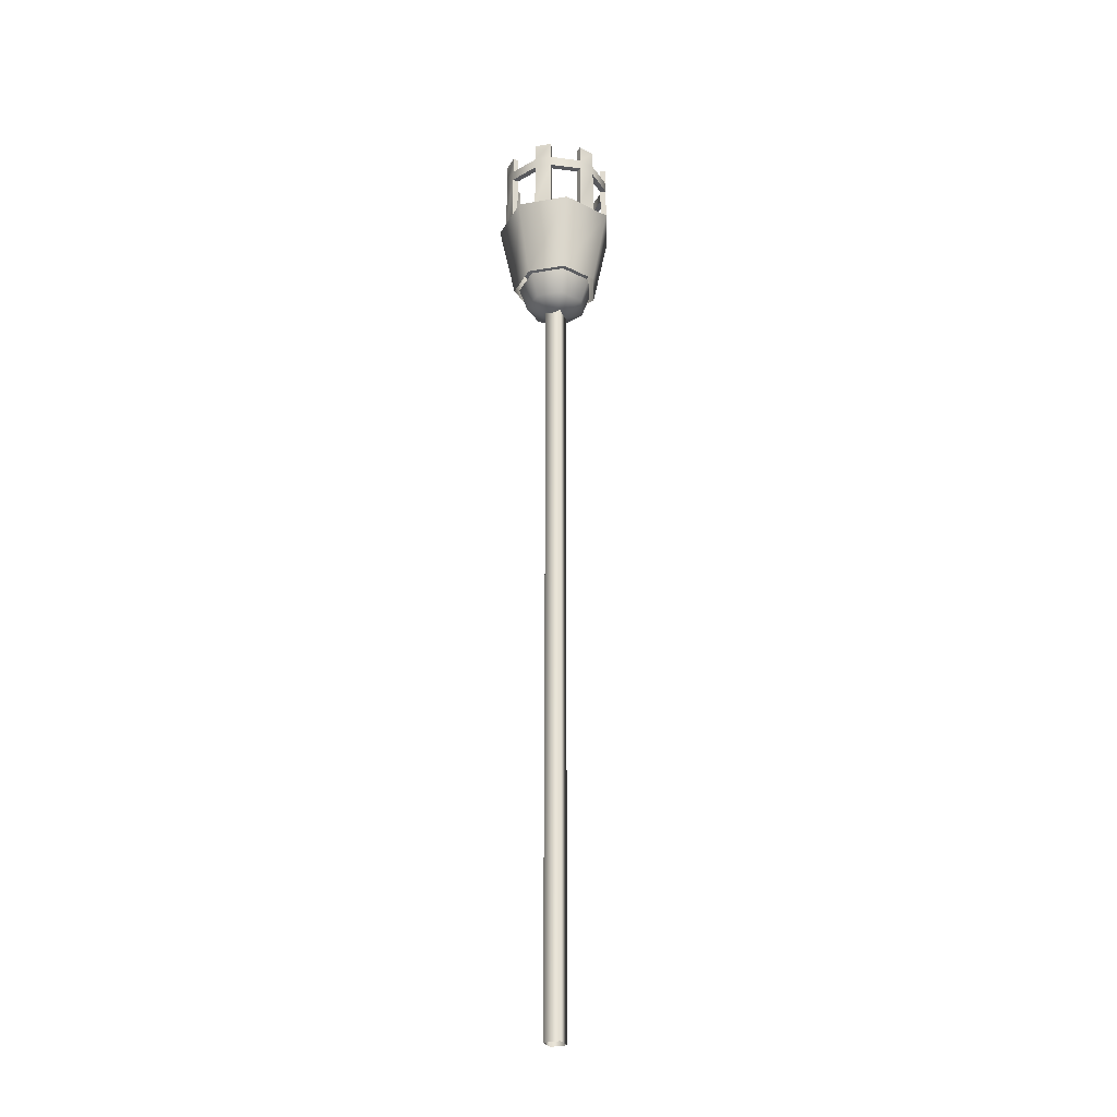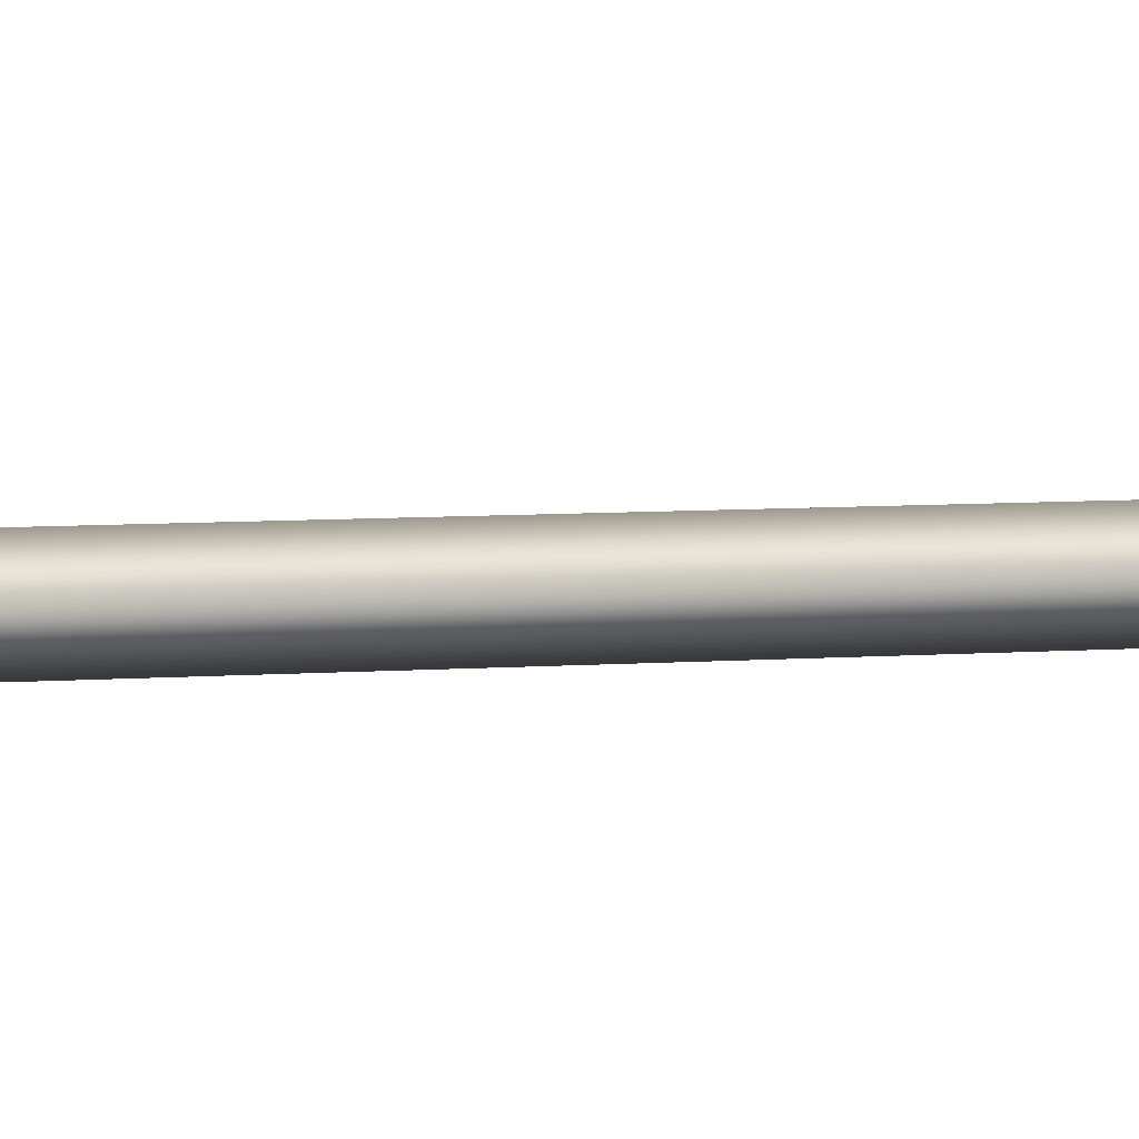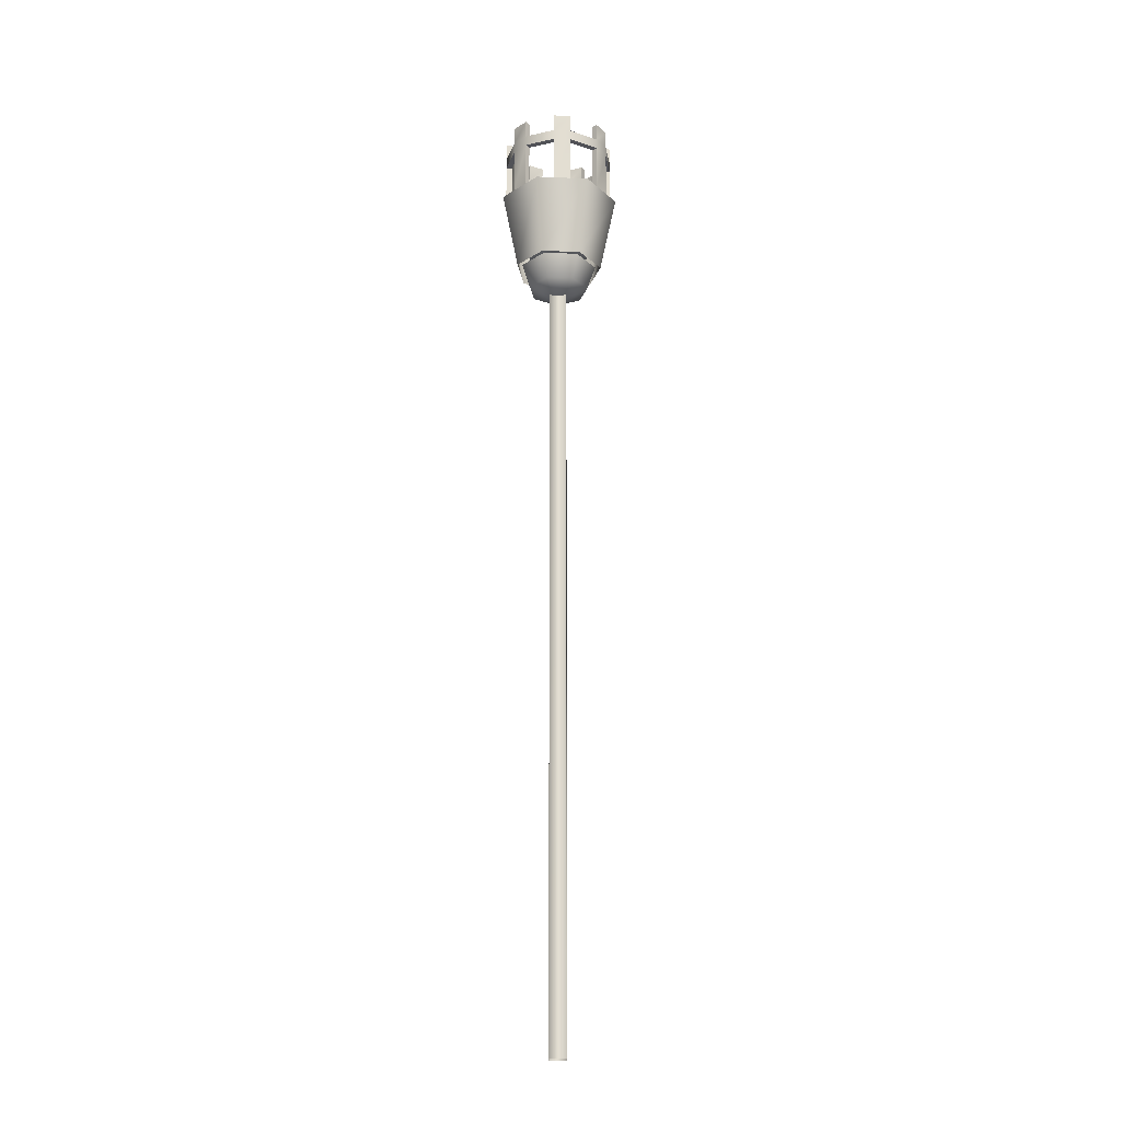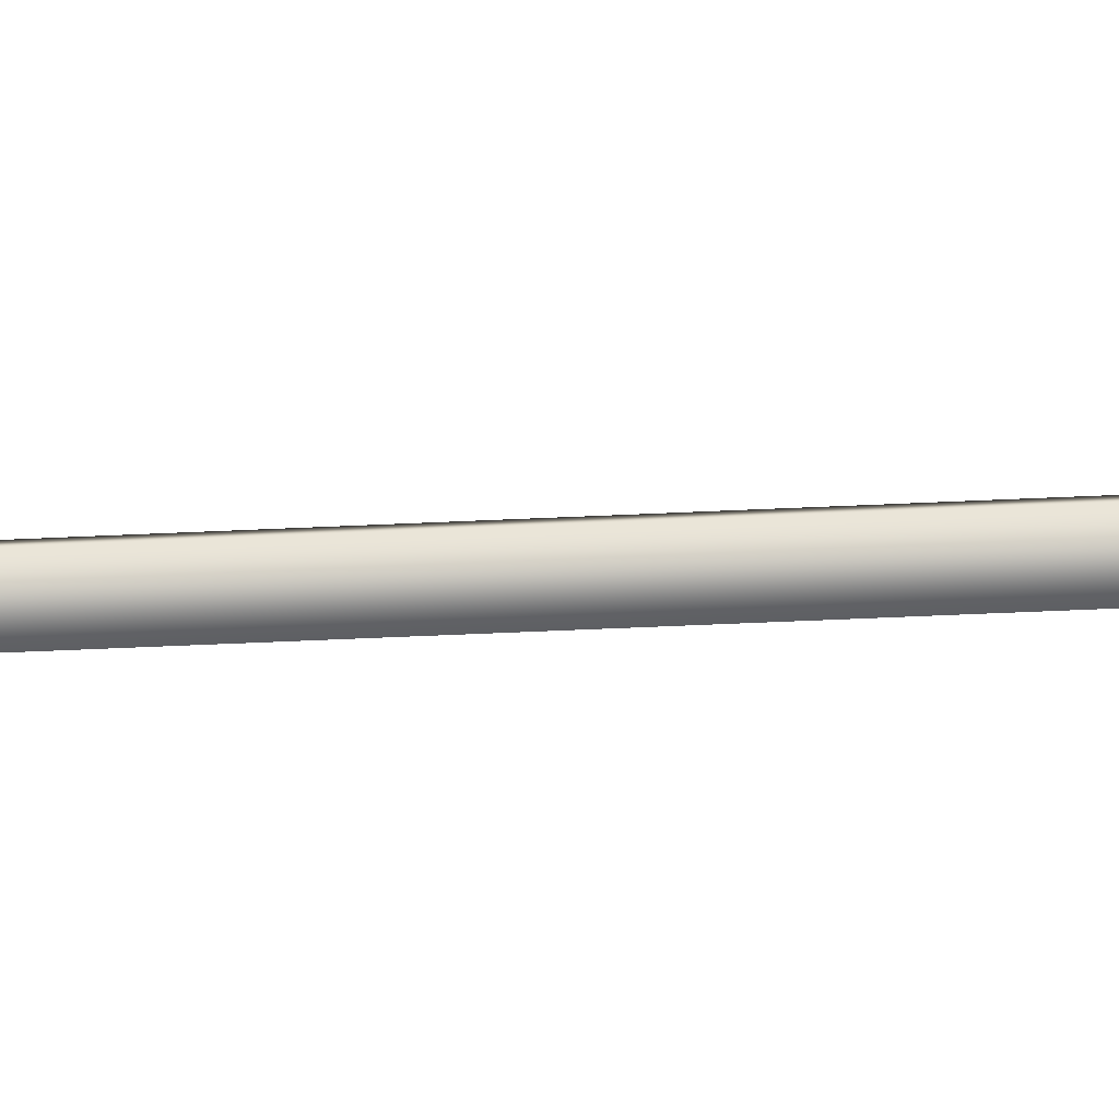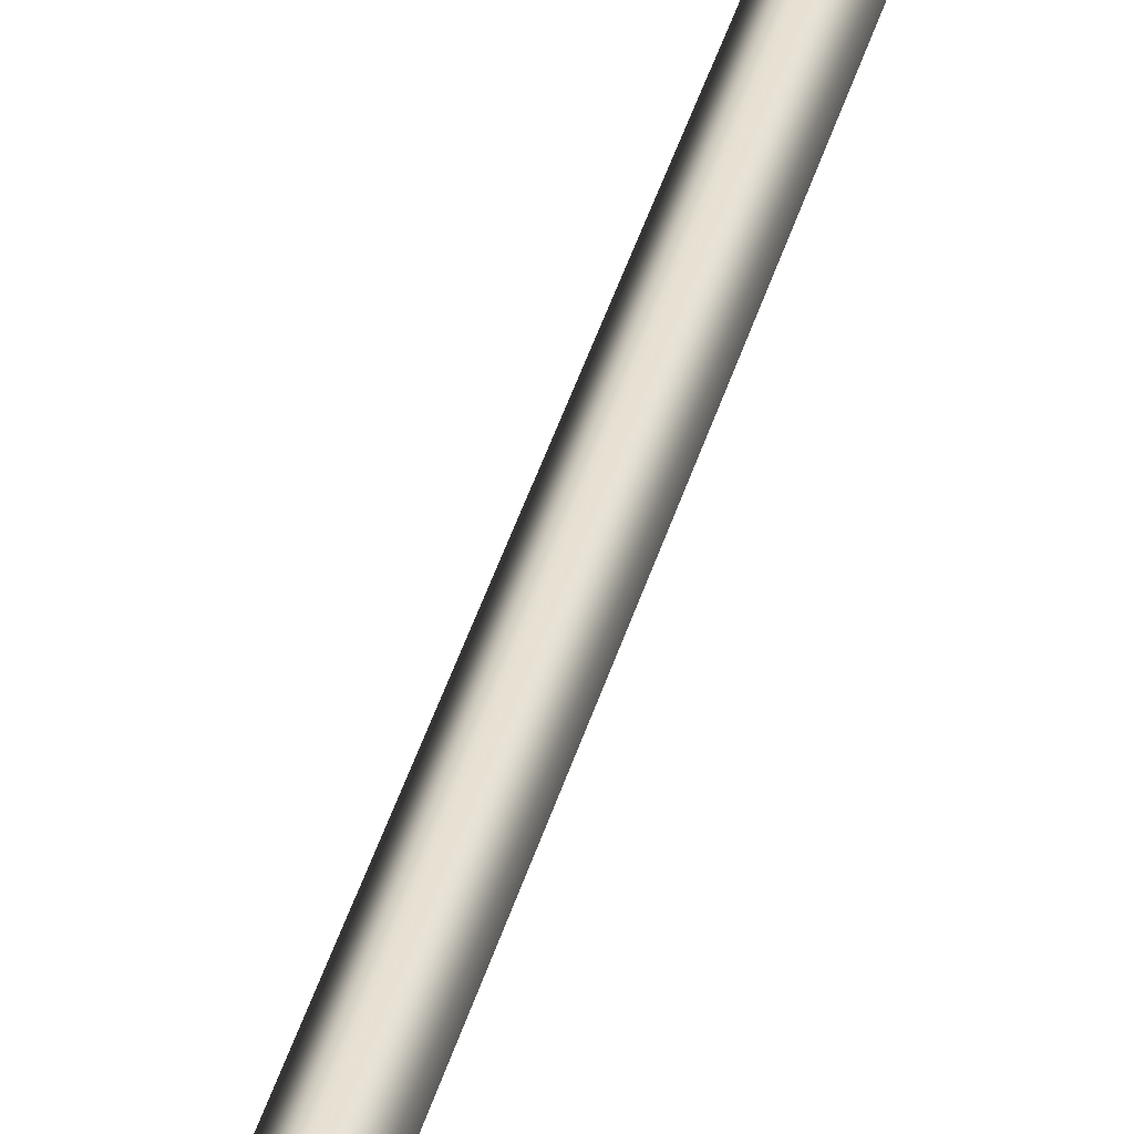
<metadata>
{"format":"obj","ext":"obj","renderer":"f3d","projection":"perspective","resolution":1024,"background":"white","views":[{"elev":-28.4,"azim":-114.0,"up":"+Y"},{"elev":3.4,"azim":-113.9,"up":"+Z"},{"elev":-21.6,"azim":-132.8,"up":"+Y"},{"elev":-40.9,"azim":93.5,"up":"+Z"},{"elev":36.9,"azim":14.2,"up":"+Z"}]}
</metadata>
<code>
v  2.22 0 -0
v  -0 0 -2.22
v  -0 150 -2.22
v  2.22 150 -0
v  -2.22 0 0
v  -2.22 150 0
v  0 0 2.22
v  0 150 2.22
v  0 147.9 -0
v  -0 150.8 5.883
v  -4.599 150.8 3.668
v  -5.735 150.8 -1.309
v  -2.552 150.8 -5.3
v  2.552 150.8 -5.3
v  5.735 150.8 -1.309
v  4.599 150.8 3.668
v  -5.883 155.5 4.691
v  -0 155.5 7.524
v  -7.336 155.5 -1.674
v  -3.265 155.5 -6.779
v  3.265 155.5 -6.779
v  7.336 155.5 -1.674
v  5.883 155.5 4.691
v  -0.0348 159.7 0.0079
v  -5.422 159.7 4.304
v  -0.0348 159.7 6.899
v  -6.753 159.7 -1.525
v  -3.025 159.7 -6.2
v  2.955 159.7 -6.2
v  6.683 159.7 -1.525
v  5.352 159.7 4.304
v  -6.741 155.3 5.356
v  -0.0348 155.3 8.586
v  -0.0348 170.5 11.75
v  -9.215 170.5 7.329
v  6.672 155.3 5.356
v  9.145 170.5 7.329
v  8.328 155.3 -1.901
v  11.41 170.5 -2.605
v  3.687 155.3 -7.721
v  5.06 170.5 -10.57
v  -3.757 155.3 -7.721
v  -5.129 170.5 -10.57
v  -8.398 155.3 -1.901
v  -11.48 170.5 -2.605
v  -8.226 170.5 6.54
v  -0.0348 170.5 10.48
v  8.156 170.5 6.54
v  10.18 170.5 -2.323
v  4.511 170.5 -9.431
v  -4.58 170.5 -9.431
v  -10.25 170.5 -2.323
v  -3.095 185.2 10.28
v  -2.765 185.2 9.17
v  -5.495 185.2 7.855
v  -6.155 185.2 8.803
v  6.085 185.2 8.803
v  5.426 185.2 7.855
v  2.696 185.2 9.17
v  3.025 185.2 10.28
v  10.66 185.2 0.7064
v  9.505 185.2 0.6311
v  8.83 185.2 3.586
v  9.901 185.2 4.018
v  7.177 185.2 -7.916
v  6.4 185.2 -7.062
v  8.29 185.2 -4.692
v  9.295 185.2 -5.26
v  -1.733 185.2 -10.57
v  -1.55 185.2 -9.431
v  1.48 185.2 -9.431
v  1.663 185.2 -10.57
v  -9.365 185.2 -5.26
v  -8.359 185.2 -4.692
v  -6.47 185.2 -7.062
v  -7.247 185.2 -7.916
v  -9.971 185.2 4.018
v  -8.9 185.2 3.586
v  -9.574 185.2 0.6311
v  -10.73 185.2 0.7064
v  -3.095 170.5 10.28
v  -2.765 170.5 9.17
v  -6.155 170.5 8.803
v  -5.495 170.5 7.855
v  6.085 170.5 8.803
v  5.426 170.5 7.855
v  3.025 170.5 10.28
v  2.696 170.5 9.17
v  10.66 170.5 0.7064
v  9.505 170.5 0.6311
v  9.901 170.5 4.018
v  8.83 170.5 3.586
v  7.177 170.5 -7.916
v  6.4 170.5 -7.062
v  9.295 170.5 -5.26
v  8.29 170.5 -4.692
v  -1.733 170.5 -10.57
v  -1.55 170.5 -9.431
v  1.663 170.5 -10.57
v  1.48 170.5 -9.431
v  -9.365 170.5 -5.26
v  -8.359 170.5 -4.692
v  -7.247 170.5 -7.916
v  -6.47 170.5 -7.062
v  -9.971 170.5 4.018
v  -8.9 170.5 3.586
v  -10.73 170.5 0.7064
v  -9.574 170.5 0.6311
v  -3.095 181.7 10.28
v  -6.155 181.7 8.803
v  -6.155 179.6 8.803
v  -3.095 179.6 10.28
v  -5.495 181.7 7.855
v  -2.765 181.7 9.17
v  -2.765 179.6 9.17
v  -5.495 179.6 7.855
v  6.085 181.7 8.803
v  3.025 181.7 10.28
v  3.025 179.6 10.28
v  6.085 179.6 8.803
v  2.696 181.7 9.17
v  5.426 181.7 7.855
v  5.426 179.6 7.855
v  2.696 179.6 9.17
v  10.66 181.7 0.7064
v  9.901 181.7 4.018
v  9.901 179.6 4.018
v  10.66 179.6 0.7064
v  8.83 181.7 3.586
v  9.505 181.7 0.6311
v  9.505 179.6 0.6311
v  8.83 179.6 3.586
v  7.177 181.7 -7.916
v  9.295 181.7 -5.26
v  9.295 179.6 -5.26
v  7.177 179.6 -7.916
v  8.29 181.7 -4.692
v  6.4 181.7 -7.062
v  6.4 179.6 -7.062
v  8.29 179.6 -4.692
v  -1.733 181.7 -10.57
v  1.663 181.7 -10.57
v  1.663 179.6 -10.57
v  -1.733 179.6 -10.57
v  1.48 181.7 -9.431
v  -1.55 181.7 -9.431
v  -1.55 179.6 -9.431
v  1.48 179.6 -9.431
v  -9.365 181.7 -5.26
v  -7.247 181.7 -7.916
v  -7.247 179.6 -7.916
v  -9.365 179.6 -5.26
v  -6.47 181.7 -7.062
v  -8.359 181.7 -4.692
v  -8.359 179.6 -4.692
v  -6.47 179.6 -7.062
v  -9.971 181.7 4.018
v  -10.73 181.7 0.7064
v  -10.73 179.6 0.7064
v  -9.971 179.6 4.018
v  -9.574 181.7 0.6311
v  -8.9 181.7 3.586
v  -8.9 179.6 3.586
v  -9.574 179.6 0.6311
g Cylinder001
f 1 2 3 4
f 2 5 6 3
f 5 7 8 6
f 7 1 4 8
f 9 10 11
f 9 11 12
f 9 12 13
f 9 13 14
f 9 14 15
f 9 15 16
f 9 16 10
f 17 11 10 18
f 19 12 11 17
f 20 13 12 19
f 21 14 13 20
f 22 15 14 21
f 23 16 15 22
f 18 10 16 23
f 24 25 26
f 24 27 25
f 24 28 27
f 24 29 28
f 24 30 29
f 24 31 30
f 24 26 31
f 32 33 34 35
f 33 36 37 34
f 36 38 39 37
f 38 40 41 39
f 40 42 43 41
f 42 44 45 43
f 44 32 35 45
f 46 47 26 25
f 47 48 31 26
f 48 49 30 31
f 49 50 29 30
f 50 51 28 29
f 51 52 27 28
f 52 46 25 27
f 53 54 55 56
f 57 58 59 60
f 61 62 63 64
f 65 66 67 68
f 69 70 71 72
f 73 74 75 76
f 77 78 79 80
f 81 34 47 82
f 46 35 83 84
f 85 37 48 86
f 47 34 87 88
f 89 39 49 90
f 48 37 91 92
f 93 41 50 94
f 49 39 95 96
f 97 43 51 98
f 50 41 99 100
f 101 45 52 102
f 51 43 103 104
f 105 35 46 106
f 52 45 107 108
f 109 110 111 112
f 113 114 115 116
f 117 118 119 120
f 121 122 123 124
f 125 126 127 128
f 129 130 131 132
f 133 134 135 136
f 137 138 139 140
f 141 142 143 144
f 145 146 147 148
f 149 150 151 152
f 153 154 155 156
f 157 158 159 160
f 161 162 163 164
f 53 56 110 109
f 83 81 112 111
f 54 53 109 114
f 81 82 115 112
f 55 54 114 113
f 82 84 116 115
f 56 55 113 110
f 84 83 111 116
f 57 60 118 117
f 87 85 120 119
f 58 57 117 122
f 85 86 123 120
f 59 58 122 121
f 86 88 124 123
f 60 59 121 118
f 88 87 119 124
f 61 64 126 125
f 91 89 128 127
f 62 61 125 130
f 89 90 131 128
f 63 62 130 129
f 90 92 132 131
f 64 63 129 126
f 92 91 127 132
f 65 68 134 133
f 95 93 136 135
f 66 65 133 138
f 93 94 139 136
f 67 66 138 137
f 94 96 140 139
f 68 67 137 134
f 96 95 135 140
f 69 72 142 141
f 99 97 144 143
f 70 69 141 146
f 97 98 147 144
f 71 70 146 145
f 98 100 148 147
f 72 71 145 142
f 100 99 143 148
f 73 76 150 149
f 103 101 152 151
f 74 73 149 154
f 101 102 155 152
f 75 74 154 153
f 102 104 156 155
f 76 75 153 150
f 104 103 151 156
f 77 80 158 157
f 107 105 160 159
f 78 77 157 162
f 105 106 163 160
f 79 78 162 161
f 106 108 164 163
f 80 79 161 158
f 108 107 159 164
f 128 131 140 135
f 131 130 137 140
f 130 125 134 137
f 125 128 135 134
f 136 139 148 143
f 139 138 145 148
f 138 133 142 145
f 133 136 143 142
f 144 147 156 151
f 147 146 153 156
f 146 141 150 153
f 141 144 151 150
f 152 155 164 159
f 155 154 161 164
f 154 149 158 161
f 149 152 159 158
f 116 111 160 163
f 111 110 157 160
f 110 113 162 157
f 113 116 163 162
f 112 115 124 119
f 115 114 121 124
f 114 109 118 121
f 109 112 119 118
f 120 123 132 127
f 123 122 129 132
f 122 117 126 129
f 117 120 127 126

</code>
